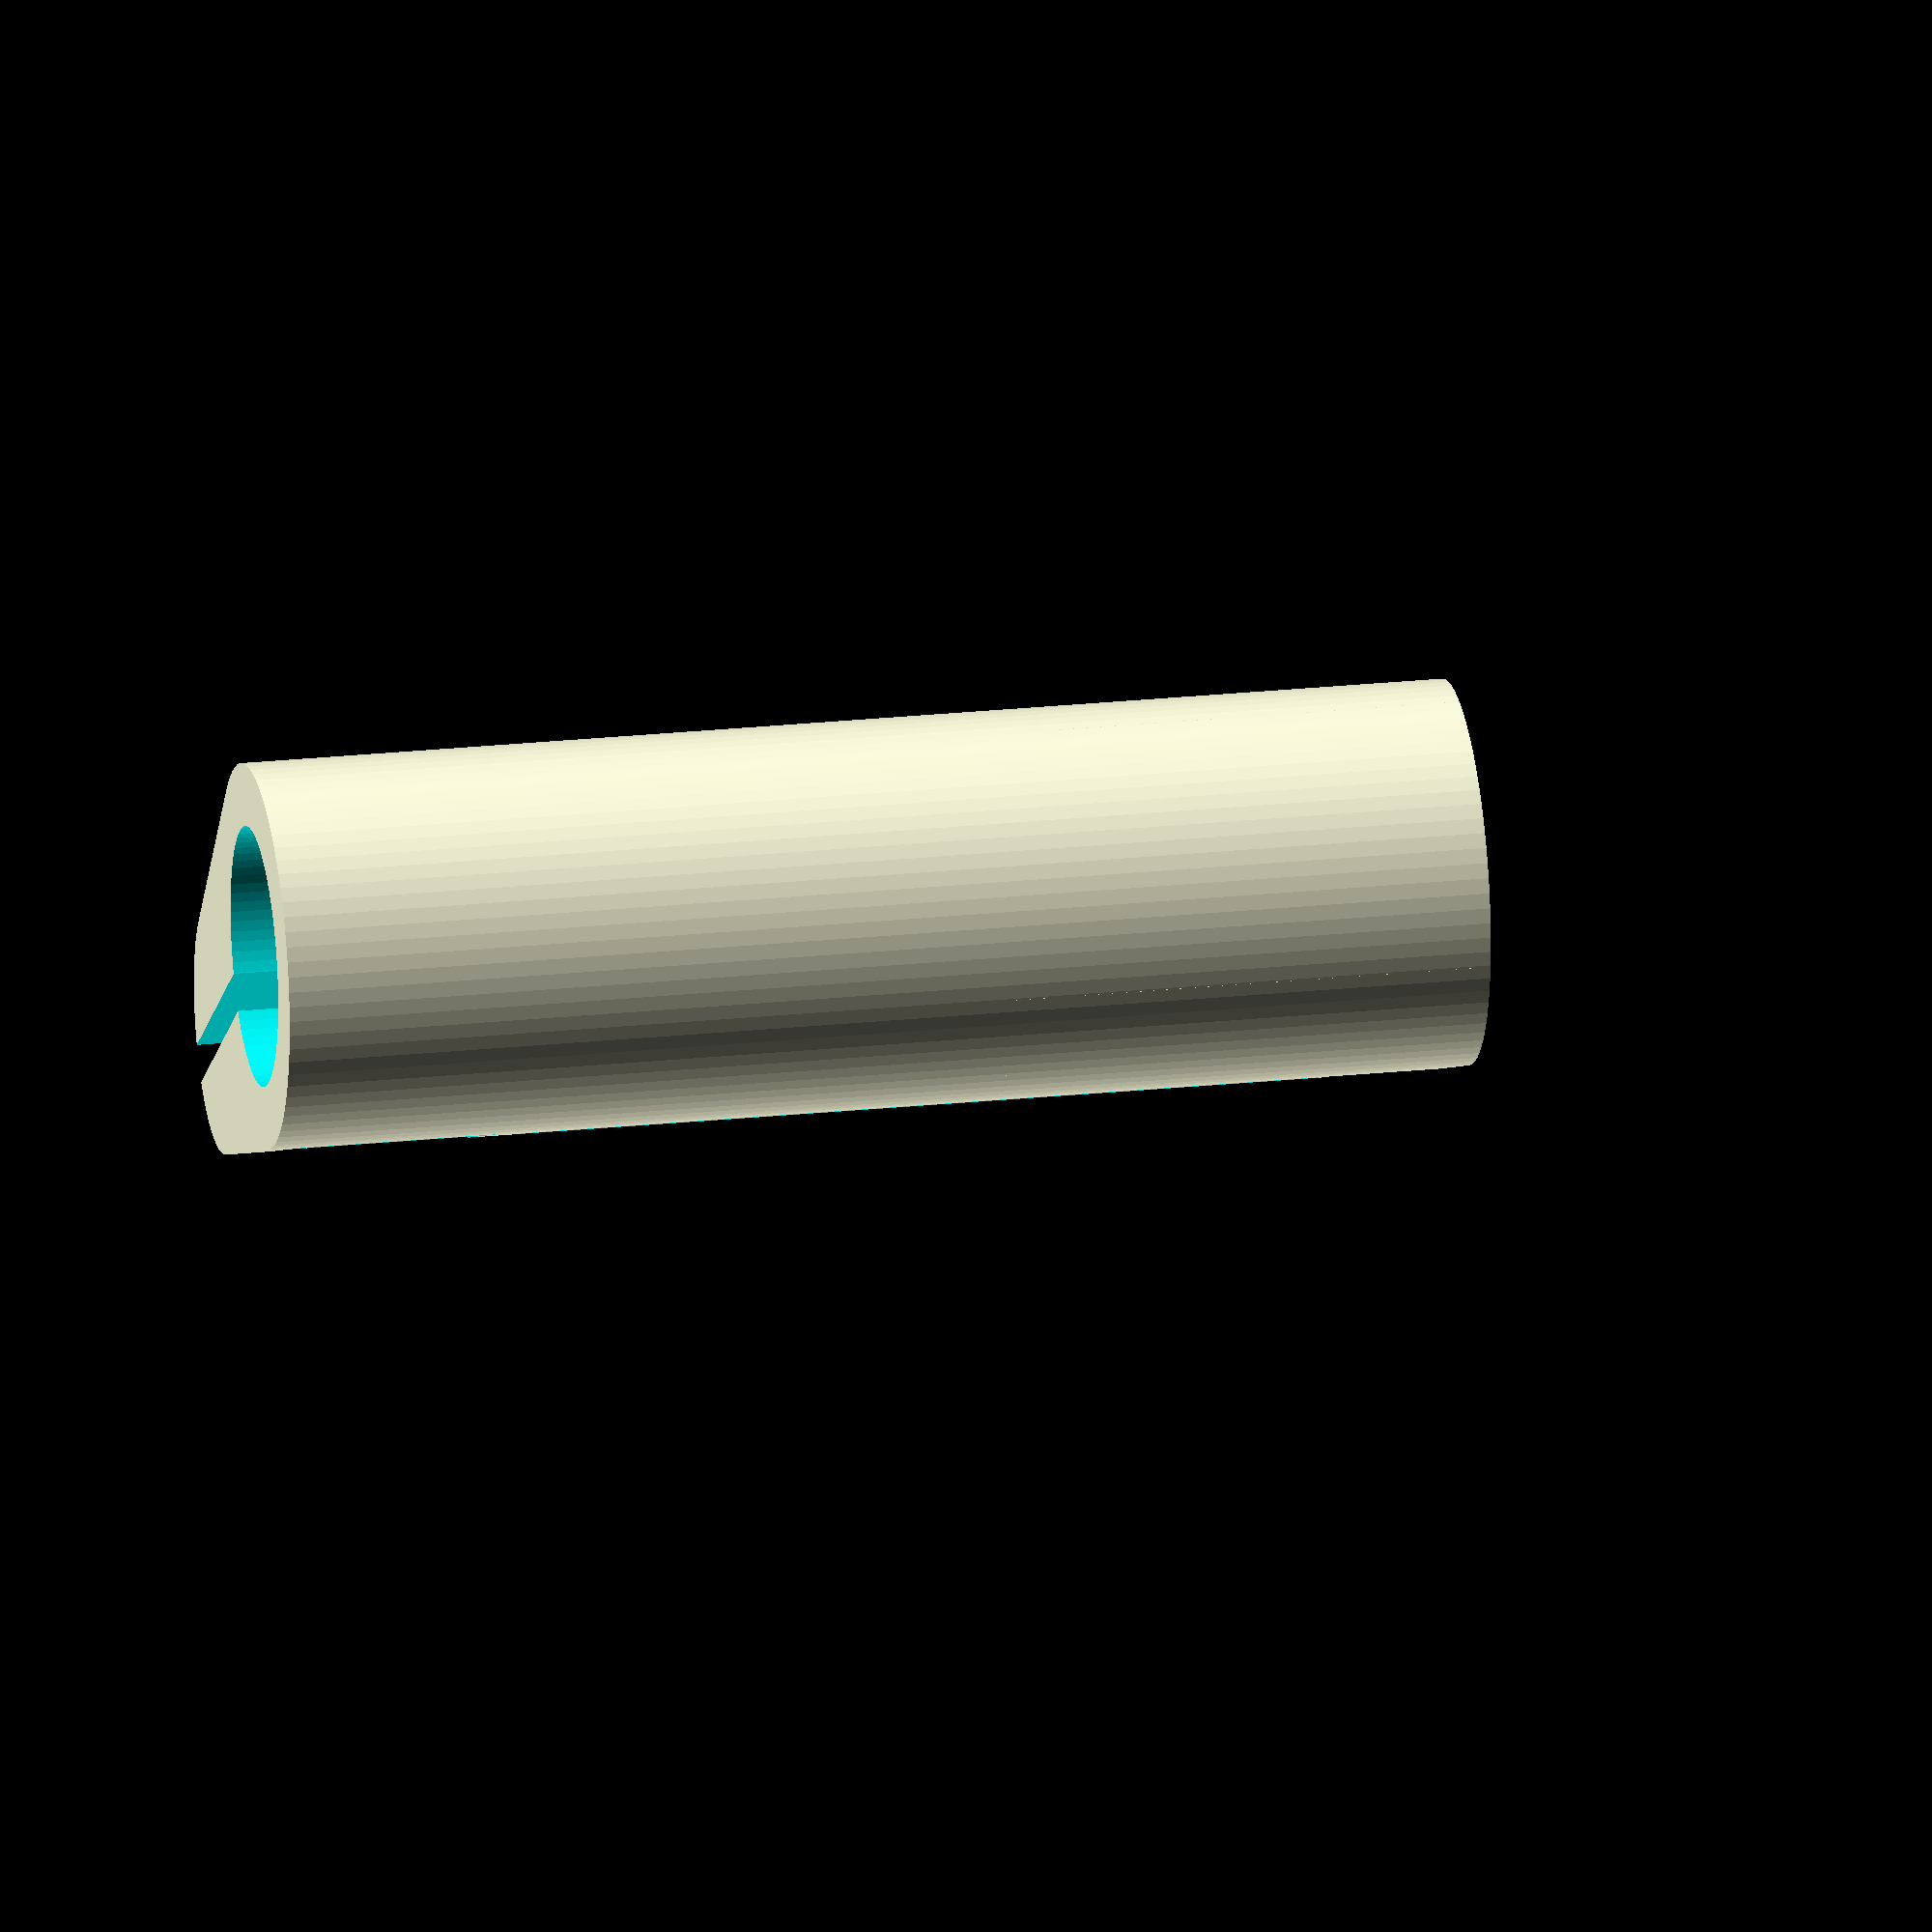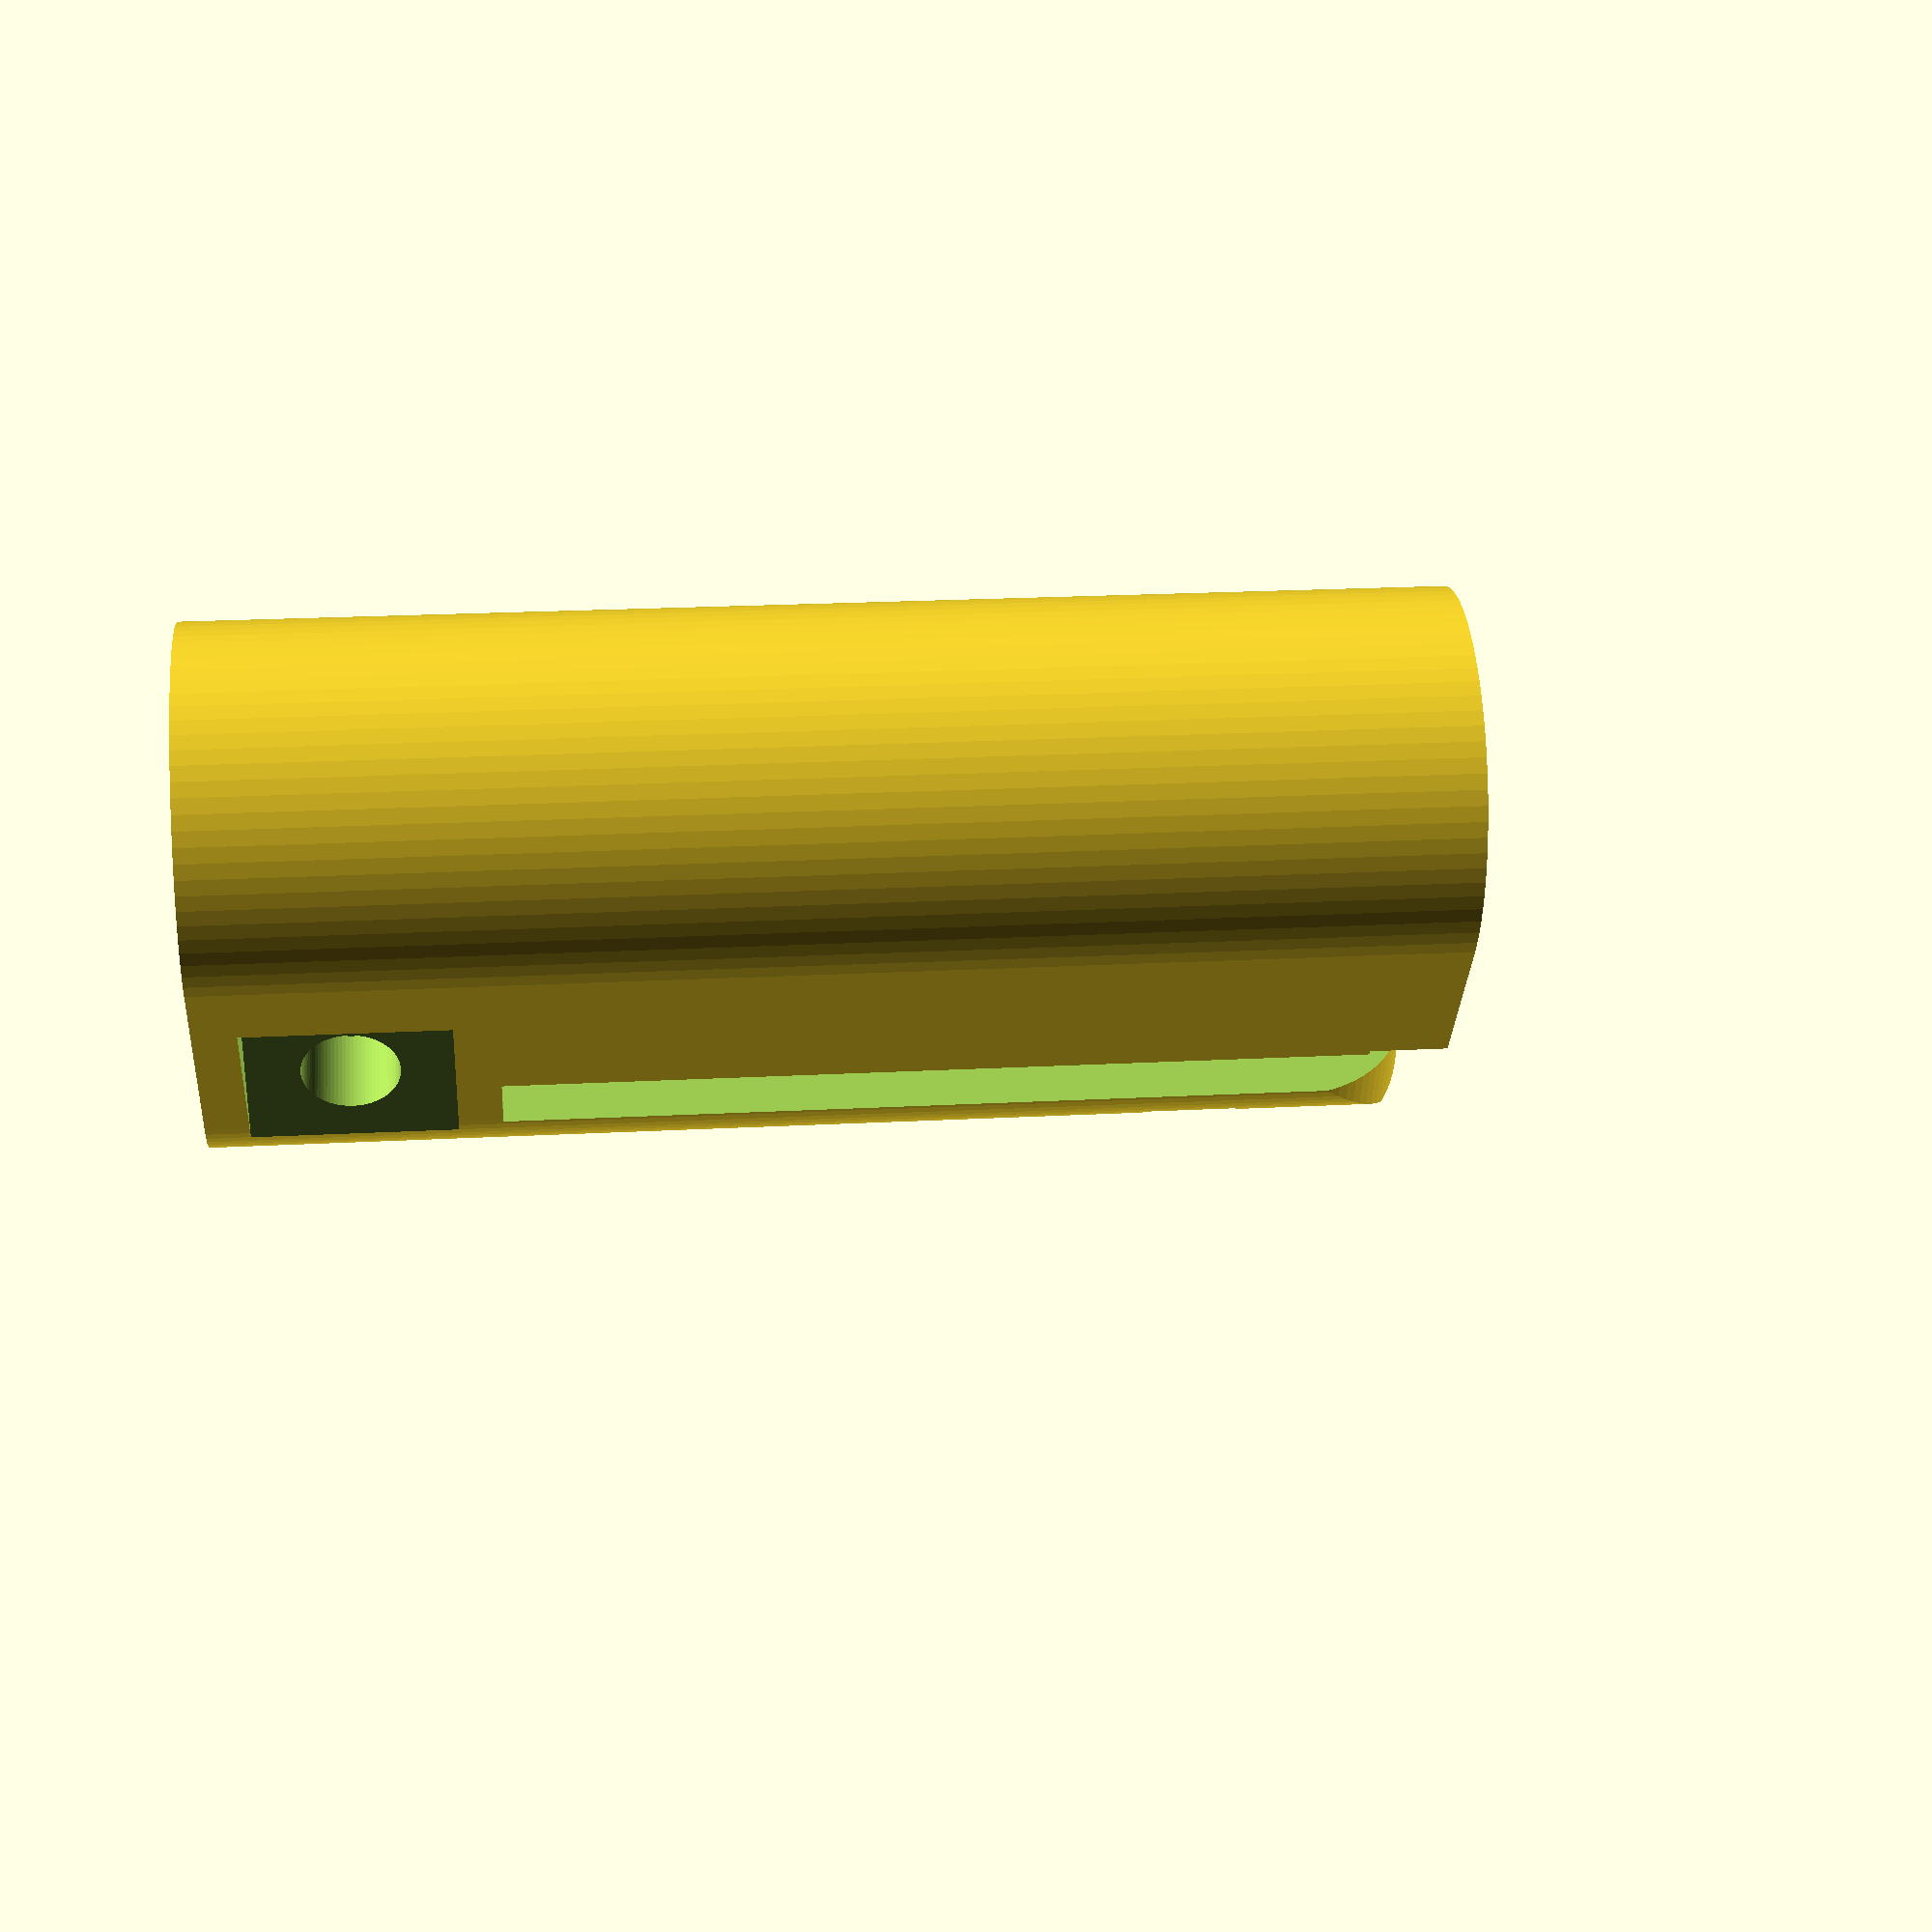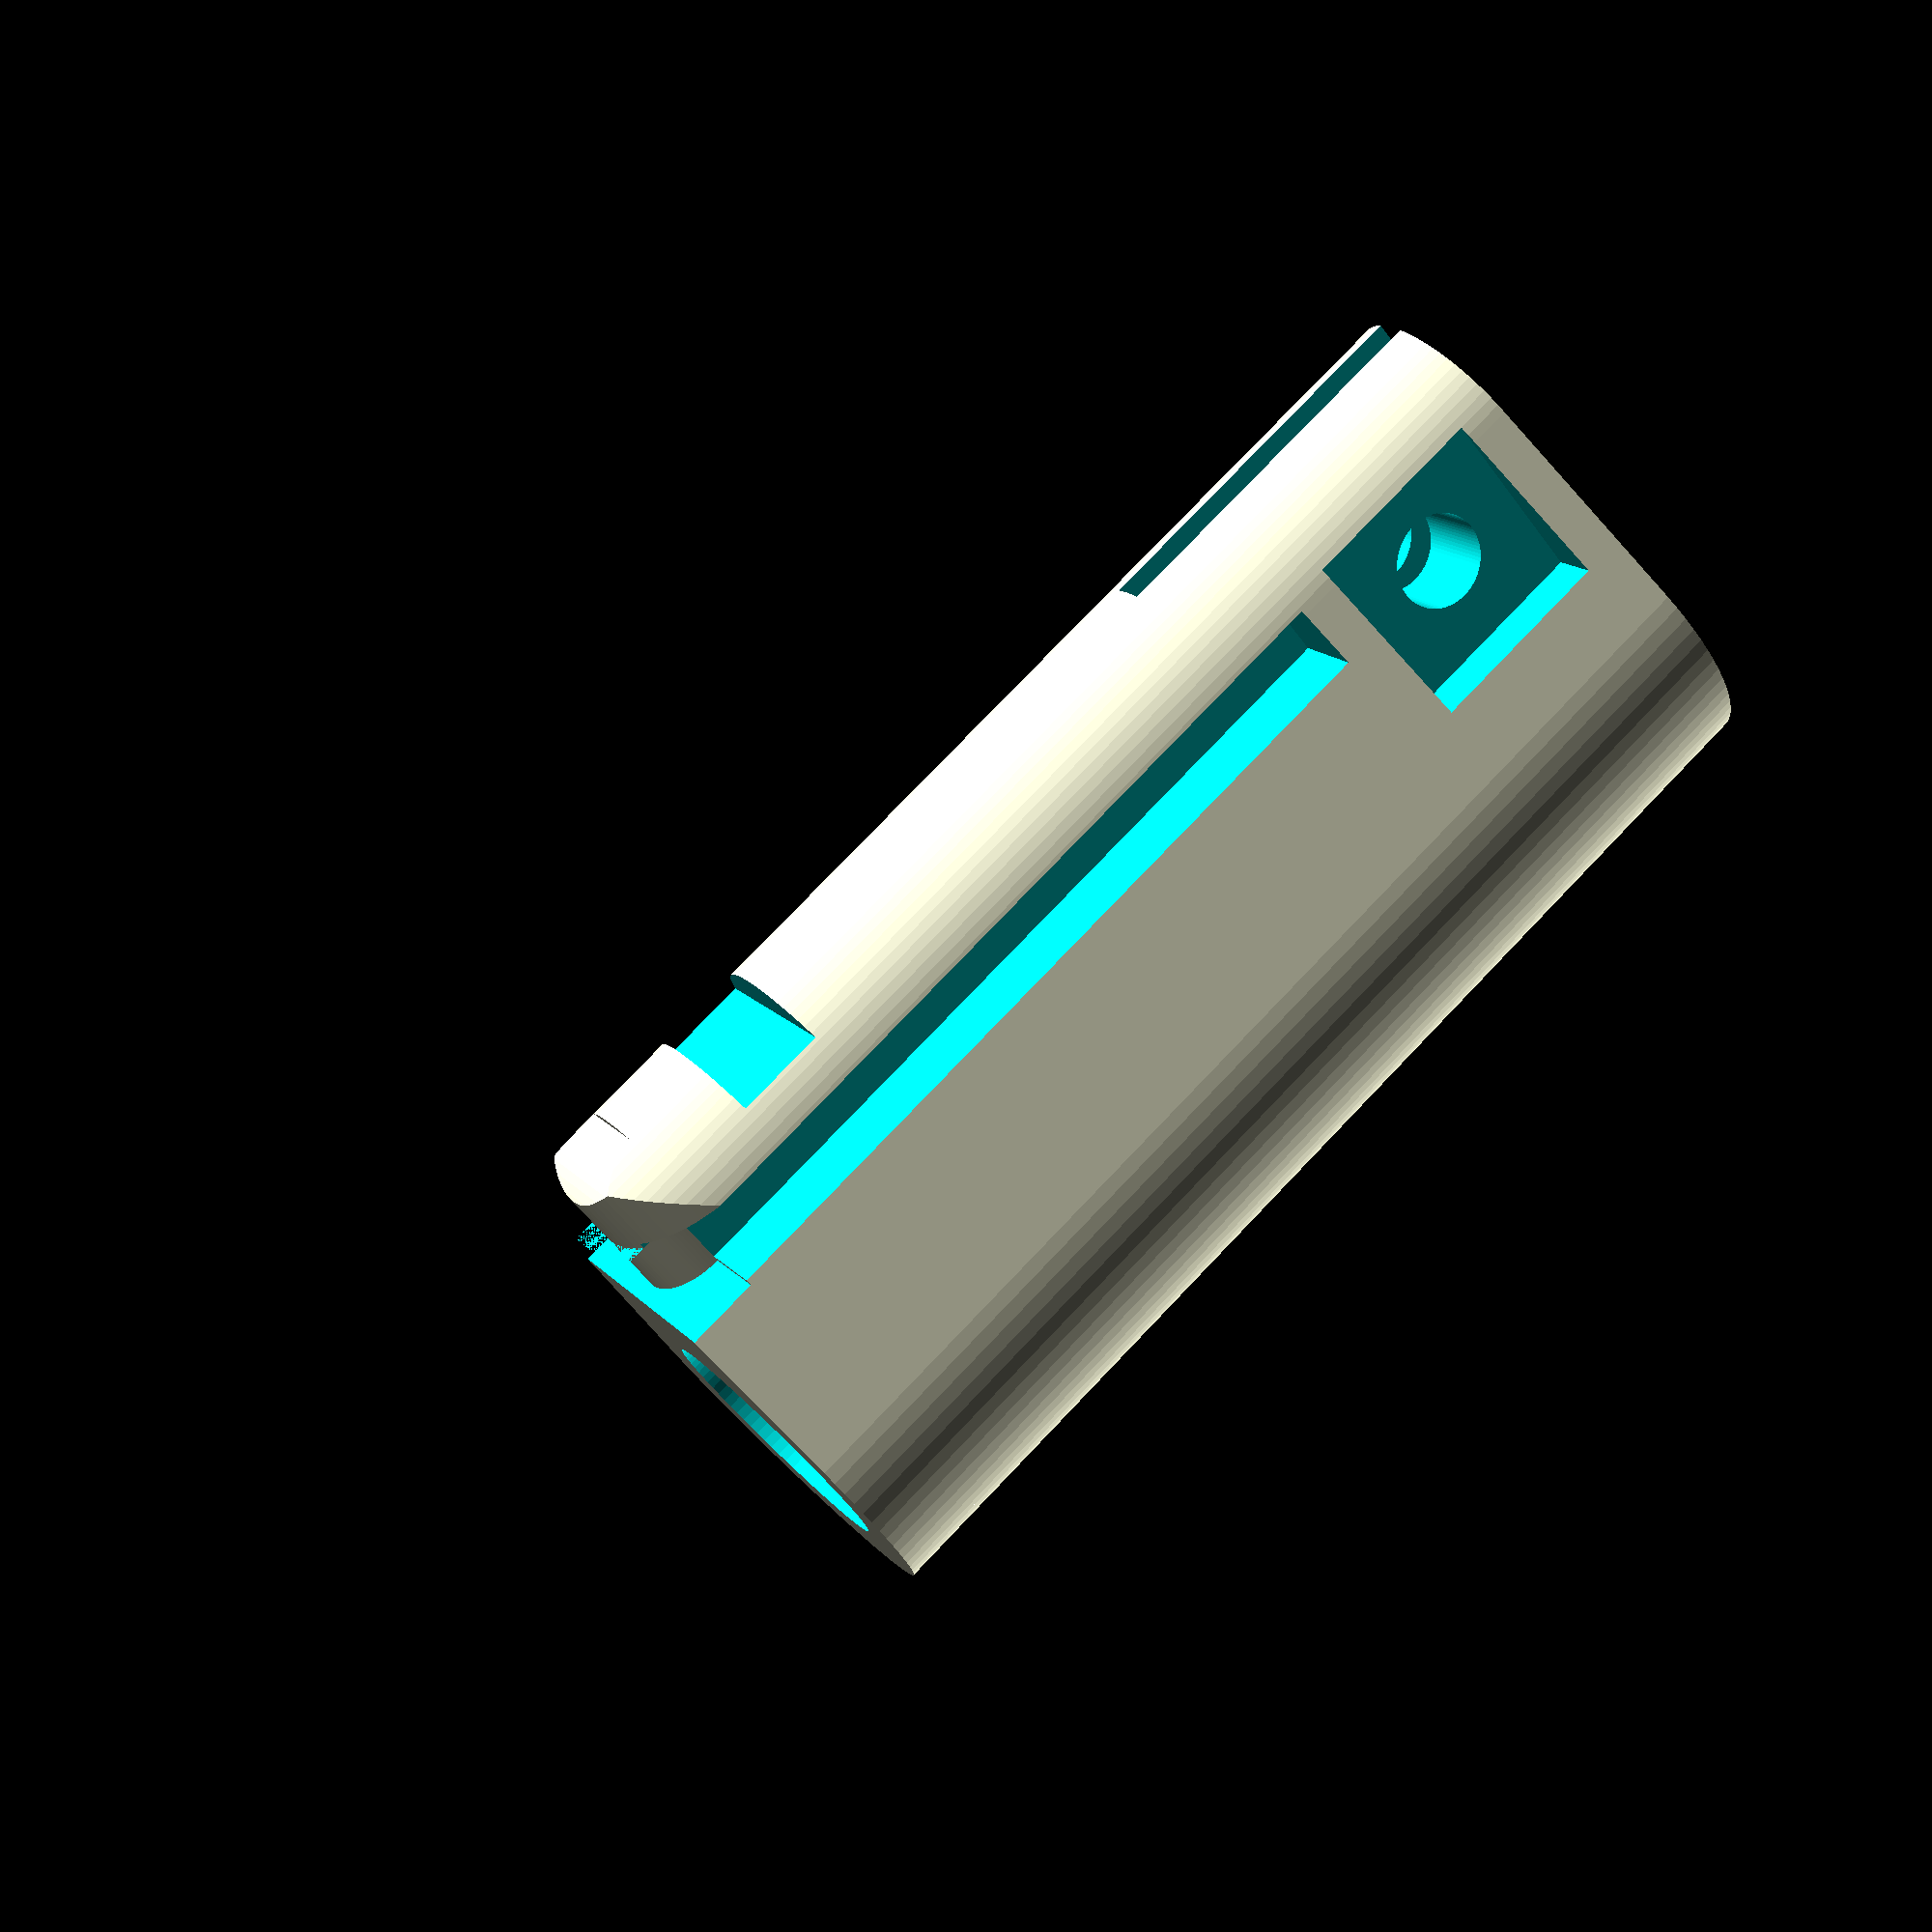
<openscad>
/*

  Schlosshalter

    by Marc Hoppe (mhop@posteo.de), 2018

    This program is free software: you can redistribute it and/or modify
    it under the terms of the GNU General Public License as published by
    the Free Software Foundation, either version 3 of the License, or
    (at your option) any later version.

    This program is distributed in the hope that it will be useful,
    but WITHOUT ANY WARRANTY; without even the implied warranty of
    MERCHANTABILITY or FITNESS FOR A PARTICULAR PURPOSE.  See the
    GNU General Public License for more details.

    You should have received a copy of the GNU General Public License
    along with this program.  If not, see <https://www.gnu.org/licenses/>.
*/


schlosshalter(d=13.5);

$fn=80;

module schlosshalter(d)
{
	l=62;
	rk=13/2;
	a=13.5;
	difference() {
		hull() {
			translate ([0,0,0]) platte(rk=rk, rg=10, a=a);
			translate ([0,0,l]) platte(rk=rk, rg=10, a=a);
		}
		ab=a+rk-3.5-5;
		fuehrung(l, off=15, d=3.5, steg=6, ab=ab+0.3); // etwas höher
		rundfuehrung();
		abr=a+rk-2.5;
		riegel(off=48, d=5, ab=abr);
		schloss(l, dm=d);
		klemmung(r=d/2, d=2);
	}
}


module rundfuehrung() 
{
l=62;
steg=6;
w=13;

translate ([11.5,0,l-steg/2])
rotate([-90,0,-90])
rohrhalb(ri=steg/2,ra=20,l=3.5);

translate ([15,0,l-w/2])
rotate([-90,0,-90])
rohrhalb(ri=w/2,ra=20,l=10);

translate ([13,-10,l-4])
rotate([-90,0,0])
rohrviertel(ri=w/2,ra=20,l=20);

//translate ([19.62,-10,-1]) cube([5,20,l+5]);
}

module rohrhalb(ri, ra, l)
{
difference() {
	rohr(ri, ra, l);
	translate ([-ra-0.1,0,-0.1]) cube([ra*2+0.2,ra+0.2,l+0.2]);
}
}

module klemmung(r, d)
{
rschl=r-1.5;
len=15;
d_schraube=10.5;
a_mutter=8.5;
rl=5/2;
translate ([rschl+2, 6, len/2-a_mutter/2])
	cube([a_mutter,a_mutter,a_mutter]);
translate ([rschl+2+a_mutter/2-d_schraube/2, -6-d_schraube, len/2-d_schraube/2]) 
	cube([d_schraube,d_schraube,d_schraube]);
translate ([rschl-1, -d/2,-0.1]) cube([17,d,len+5]);
translate ([rschl+2+a_mutter/2,0,len/2]) rotate([90,0,0]) cylinder(r=rl, h=40, center=true);
}


module schraege()
{
translate ([-20+18,-10,42]) 
rotate([-90,0,0])
rohrviertel(20,28,20);
}

module rohrviertel(ri,ra,l)
{
	difference() {
		rohr(ri,ra,l);
		translate ([-ra,0,-0.1]) cube([ra*2,ra,l+0.2]);
		translate ([-ra,-ra,-0.1]) cube([ra,ra*2,l+0.2]);
	}
}



module schloss(l, dm)
{
	translate ([0,0,-5]) cylinder(r=dm/2, h=l+10);
}

module riegel(off, d, ab)
{
	w=20;
	translate ([ab,-w/2, off]) cube([10,w,d]);
}

module fuehrung(l, off, d, steg, ab)
{
	w=20;
	translate ([ab, steg/2,  off]) cube([d,w,l]);
	translate ([ab,-steg/2-w,off]) cube([d,w,l]);
}

module platte(rk,rg,a)
{
	d=1;
	hull() {
		translate ([0,0,0]) cylinder(r=rg,h=d);
		translate ([a,0,0]) cylinder(r=rk,h=d);
	}
}

module rohr(ri,ra,l)
{
	difference() {
	cylinder(r=ra, h=l);
	translate ([0,0,-0.1])cylinder(r=ri, h=l+0.2);
	}
}






</openscad>
<views>
elev=157.7 azim=218.1 roll=280.5 proj=o view=solid
elev=158.7 azim=247.3 roll=275.5 proj=p view=wireframe
elev=102.2 azim=36.7 roll=136.3 proj=p view=wireframe
</views>
